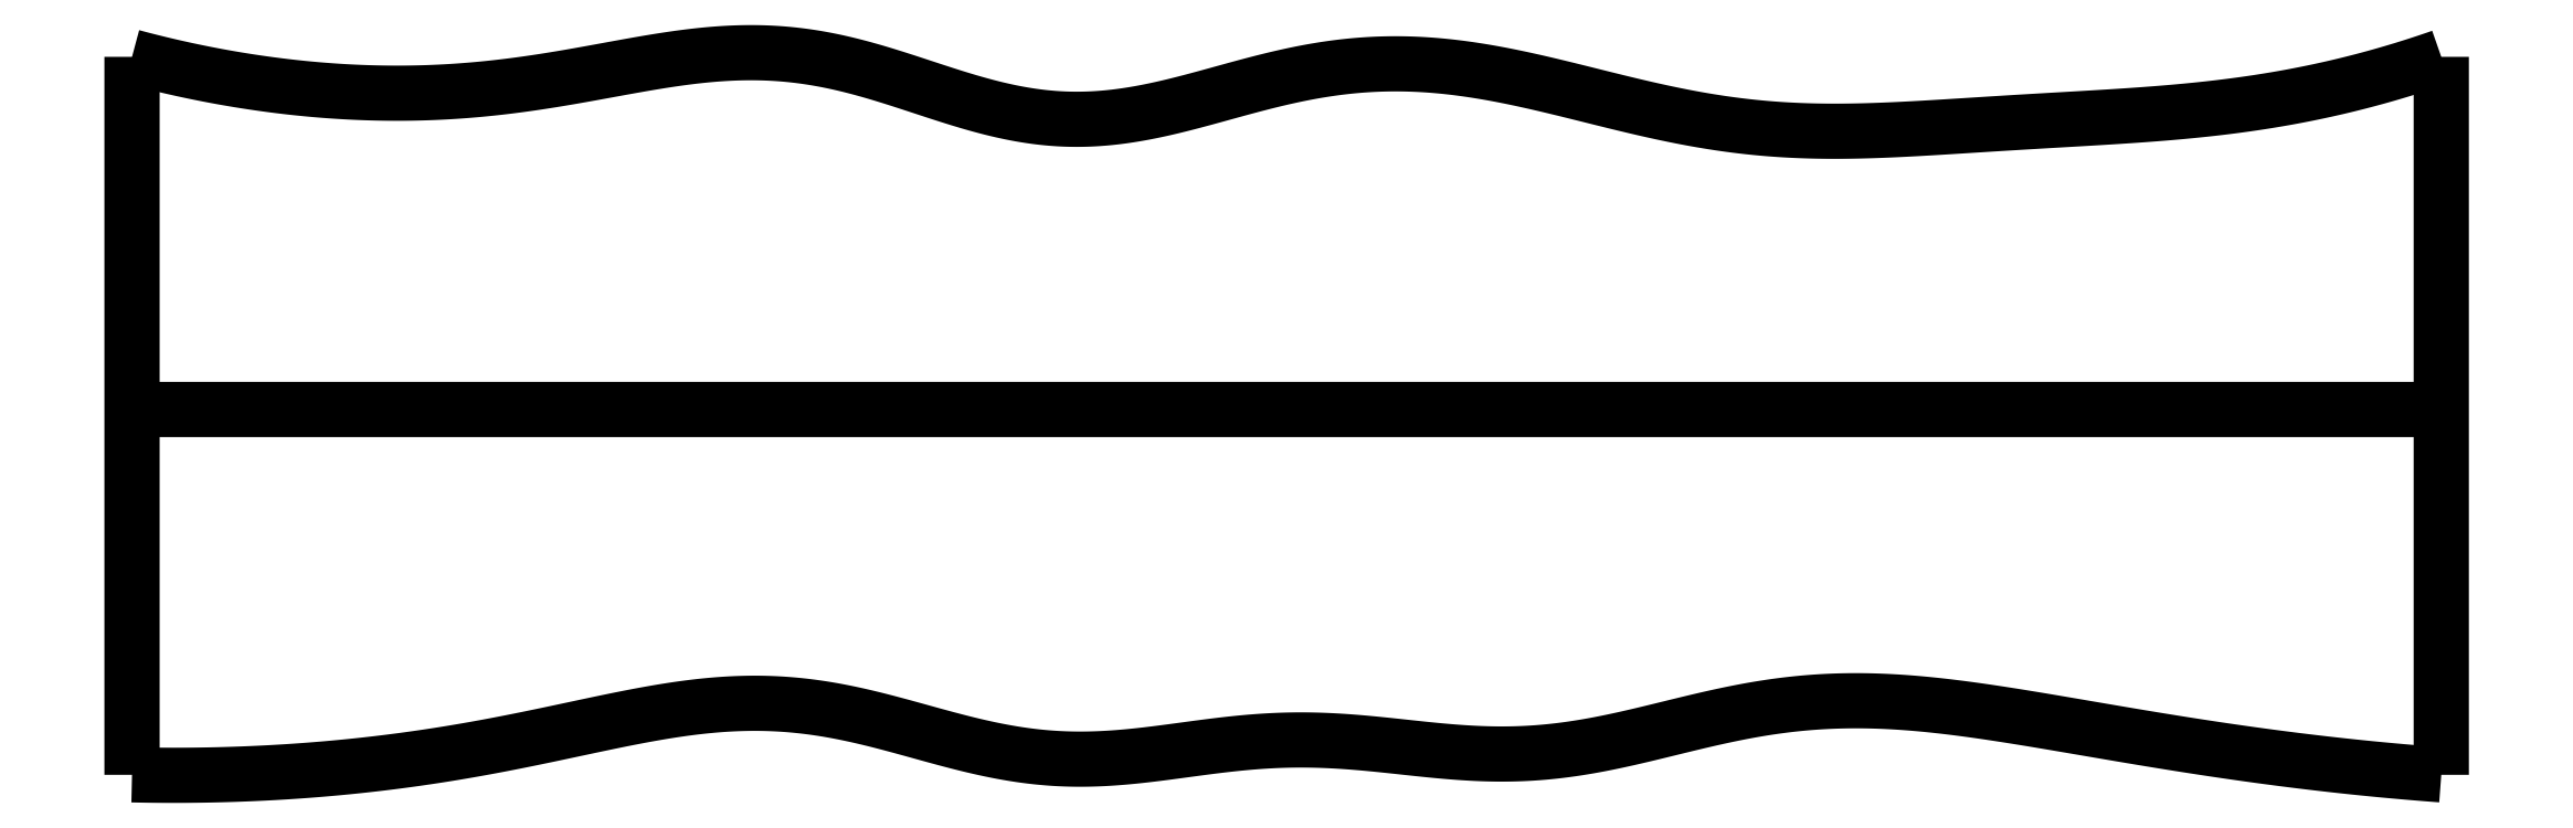
<metadata>
{"format":"dxf","ext":"dxf","renderer":"ezdxf+matplotlib","layout":"modelspace","background":"white","min_lineweight":24,"dpi":150}
</metadata>
<code>
0
SECTION
2
ENTITIES
0
SPLINE
8
0
70
4
71
5
72
16
73
10
74
0
42
1e-09
43
1e-10
44
1e-10
40
0
40
0
40
0
40
0
40
0
40
0
40
0.2
40
0.4
40
0.6
40
0.8
40
1
40
1
40
1
40
1
40
1
40
1
41
1
41
1
41
1
41
1
41
1
41
1
41
1
41
1
41
1
41
1
10
0
20
-0.055
30
0
10
0
20
0.0694
30
0
10
0
20
0.3182
30
0
10
0
20
0.6914
30
0
10
0
20
1.189
30
0
10
0
20
1.811
30
0
10
0
20
2.309
30
0
10
0
20
2.682
30
0
10
0
20
2.931
30
0
10
0
20
3.055
30
0
0
SPLINE
8
0
70
4
71
5
72
16
73
10
74
0
42
1e-09
43
1e-10
44
1e-10
40
0
40
0
40
0
40
0
40
0
40
0
40
0.2
40
0.4
40
0.6
40
0.8
40
1
40
1
40
1
40
1
40
1
40
1
41
1
41
1
41
1
41
1
41
1
41
1
41
1
41
1
41
1
41
1
10
10
20
-0.055
30
0
10
10
20
0.0694
30
0
10
10
20
0.3182
30
0
10
10
20
0.6914
30
0
10
10
20
1.189
30
0
10
10
20
1.811
30
0
10
10
20
2.309
30
0
10
10
20
2.682
30
0
10
10
20
2.931
30
0
10
10
20
3.055
30
0
0
SPLINE
8
0
70
4
71
5
72
16
73
10
74
0
42
1e-09
43
1e-10
44
1e-10
40
0
40
0
40
0
40
0
40
0
40
0
40
0.2
40
0.4
40
0.6
40
0.8
40
1
40
1
40
1
40
1
40
1
40
1
41
1
41
1
41
1
41
1
41
1
41
1
41
1
41
1
41
1
41
1
10
0
20
1.527
30
0
10
0.4
20
1.527
30
0
10
1.2
20
1.527
30
0
10
2.4
20
1.527
30
0
10
4
20
1.527
30
0
10
6
20
1.527
30
0
10
7.6
20
1.528
30
0
10
8.8
20
1.528
30
0
10
9.6
20
1.528
30
0
10
10
20
1.527
30
0
0
SPLINE
8
0
70
4
71
5
72
61
73
55
74
0
42
1e-09
43
1e-10
44
1e-10
40
0
40
0
40
0
40
0
40
0
40
0
40
0.02
40
0.04
40
0.06
40
0.08
40
0.1
40
0.12
40
0.14
40
0.16
40
0.18
40
0.2
40
0.22
40
0.24
40
0.26
40
0.28
40
0.3
40
0.32
40
0.34
40
0.36
40
0.38
40
0.4
40
0.42
40
0.44
40
0.46
40
0.48
40
0.5
40
0.52
40
0.54
40
0.56
40
0.58
40
0.6
40
0.62
40
0.64
40
0.66
40
0.68
40
0.7
40
0.72
40
0.74
40
0.76
40
0.78
40
0.8
40
0.82
40
0.84
40
0.86
40
0.88
40
0.9
40
0.92
40
0.94
40
0.96
40
0.98
40
1
40
1
40
1
40
1
40
1
40
1
41
1
41
1
41
1
41
1
41
1
41
1
41
1
41
1
41
1
41
1
41
1
41
1
41
1
41
1
41
1
41
1
41
1
41
1
41
1
41
1
41
1
41
1
41
1
41
1
41
1
41
1
41
1
41
1
41
1
41
1
41
1
41
1
41
1
41
1
41
1
41
1
41
1
41
1
41
1
41
1
41
1
41
1
41
1
41
1
41
1
41
1
41
1
41
1
41
1
41
1
41
1
41
1
41
1
41
1
41
1
10
0
20
-0.055
30
0
10
0.04041
20
-0.05593
30
0
10
0.1212
20
-0.05726
30
0
10
0.2421
20
-0.05772
30
0
10
0.4031
20
-0.05522
30
0
10
0.6036
20
-0.0469
30
0
10
0.8036
20
-0.03331
30
0
10
1.003
20
-0.01433
30
0
10
1.202
20
0.01024
30
0
10
1.401
20
0.04066
30
0
10
1.601
20
0.07682
30
0
10
1.8
20
0.1178
30
0
10
2
20
0.1613
30
0
10
2.201
20
0.2033
30
0
10
2.401
20
0.2376
30
0
10
2.602
20
0.2575
30
0
10
2.803
20
0.2575
30
0
10
3.003
20
0.2348
30
0
10
3.202
20
0.1915
30
0
10
3.401
20
0.1359
30
0
10
3.599
20
0.07961
30
0
10
3.798
20
0.03459
30
0
10
3.997
20
0.01019
30
0
10
4.196
20
0.01019
30
0
10
4.396
20
0.02976
30
0
10
4.597
20
0.05883
30
0
10
4.798
20
0.08552
30
0
10
4.999
20
0.0996
30
0
10
5.2
20
0.0959
30
0
10
5.401
20
0.07776
30
0
10
5.602
20
0.05386
30
0
10
5.802
20
0.03507
30
0
10
6.002
20
0.03121
30
0
10
6.201
20
0.04793
30
0
10
6.4
20
0.0835
30
0
10
6.599
20
0.1312
30
0
10
6.798
20
0.1819
30
0
10
6.998
20
0.2259
30
0
10
7.198
20
0.256
30
0
10
7.399
20
0.2691
30
0
10
7.6
20
0.266
30
0
10
7.801
20
0.2493
30
0
10
8.001
20
0.2232
30
0
10
8.202
20
0.1915
30
0
10
8.401
20
0.1575
30
0
10
8.601
20
0.123
30
0
10
8.8
20
0.08966
30
0
10
8.999
20
0.05828
30
0
10
9.199
20
0.02941
30
0
10
9.398
20
0.003412
30
0
10
9.598
20
-0.01951
30
0
10
9.759
20
-0.03531
30
0
10
9.879
20
-0.04571
30
0
10
9.96
20
-0.05201
30
0
10
10
20
-0.055
30
0
0
SPLINE
8
0
70
4
71
5
72
61
73
55
74
0
42
1e-09
43
1e-10
44
1e-10
40
0
40
0
40
0
40
0
40
0
40
0
40
0.02
40
0.04
40
0.06
40
0.08
40
0.1
40
0.12
40
0.14
40
0.16
40
0.18
40
0.2
40
0.22
40
0.24
40
0.26
40
0.28
40
0.3
40
0.32
40
0.34
40
0.36
40
0.38
40
0.4
40
0.42
40
0.44
40
0.46
40
0.48
40
0.5
40
0.52
40
0.54
40
0.56
40
0.58
40
0.6
40
0.62
40
0.64
40
0.66
40
0.68
40
0.7
40
0.72
40
0.74
40
0.76
40
0.78
40
0.8
40
0.82
40
0.84
40
0.86
40
0.88
40
0.9
40
0.92
40
0.94
40
0.96
40
0.98
40
1
40
1
40
1
40
1
40
1
40
1
41
1
41
1
41
1
41
1
41
1
41
1
41
1
41
1
41
1
41
1
41
1
41
1
41
1
41
1
41
1
41
1
41
1
41
1
41
1
41
1
41
1
41
1
41
1
41
1
41
1
41
1
41
1
41
1
41
1
41
1
41
1
41
1
41
1
41
1
41
1
41
1
41
1
41
1
41
1
41
1
41
1
41
1
41
1
41
1
41
1
41
1
41
1
41
1
41
1
41
1
41
1
41
1
41
1
41
1
41
1
10
0
20
3.055
30
0
10
0.03998
20
3.044
30
0
10
0.1199
20
3.024
30
0
10
0.2399
20
2.996
30
0
10
0.3998
20
2.963
30
0
10
0.5998
20
2.932
30
0
10
0.7997
20
2.91
30
0
10
0.9998
20
2.898
30
0
10
1.2
20
2.895
30
0
10
1.4
20
2.903
30
0
10
1.601
20
2.922
30
0
10
1.802
20
2.95
30
0
10
2.003
20
2.986
30
0
10
2.204
20
3.025
30
0
10
2.406
20
3.058
30
0
10
2.607
20
3.077
30
0
10
2.807
20
3.075
30
0
10
3.007
20
3.047
30
0
10
3.206
20
2.996
30
0
10
3.405
20
2.931
30
0
10
3.603
20
2.864
30
0
10
3.801
20
2.81
30
0
10
3.999
20
2.78
30
0
10
4.197
20
2.782
30
0
10
4.396
20
2.812
30
0
10
4.595
20
2.861
30
0
10
4.796
20
2.919
30
0
10
4.997
20
2.972
30
0
10
5.198
20
3.011
30
0
10
5.399
20
3.029
30
0
10
5.601
20
3.025
30
0
10
5.801
20
3.003
30
0
10
6.002
20
2.965
30
0
10
6.201
20
2.917
30
0
10
6.4
20
2.866
30
0
10
6.599
20
2.818
30
0
10
6.798
20
2.778
30
0
10
6.997
20
2.749
30
0
10
7.197
20
2.734
30
0
10
7.398
20
2.731
30
0
10
7.599
20
2.736
30
0
10
7.8
20
2.748
30
0
10
8.002
20
2.761
30
0
10
8.203
20
2.774
30
0
10
8.404
20
2.785
30
0
10
8.605
20
2.797
30
0
10
8.806
20
2.811
30
0
10
9.006
20
2.83
30
0
10
9.205
20
2.856
30
0
10
9.404
20
2.89
30
0
10
9.603
20
2.934
30
0
10
9.762
20
2.978
30
0
10
9.881
20
3.015
30
0
10
9.96
20
3.041
30
0
10
10
20
3.055
30
0
0
ENDSEC
0
EOF

</code>
